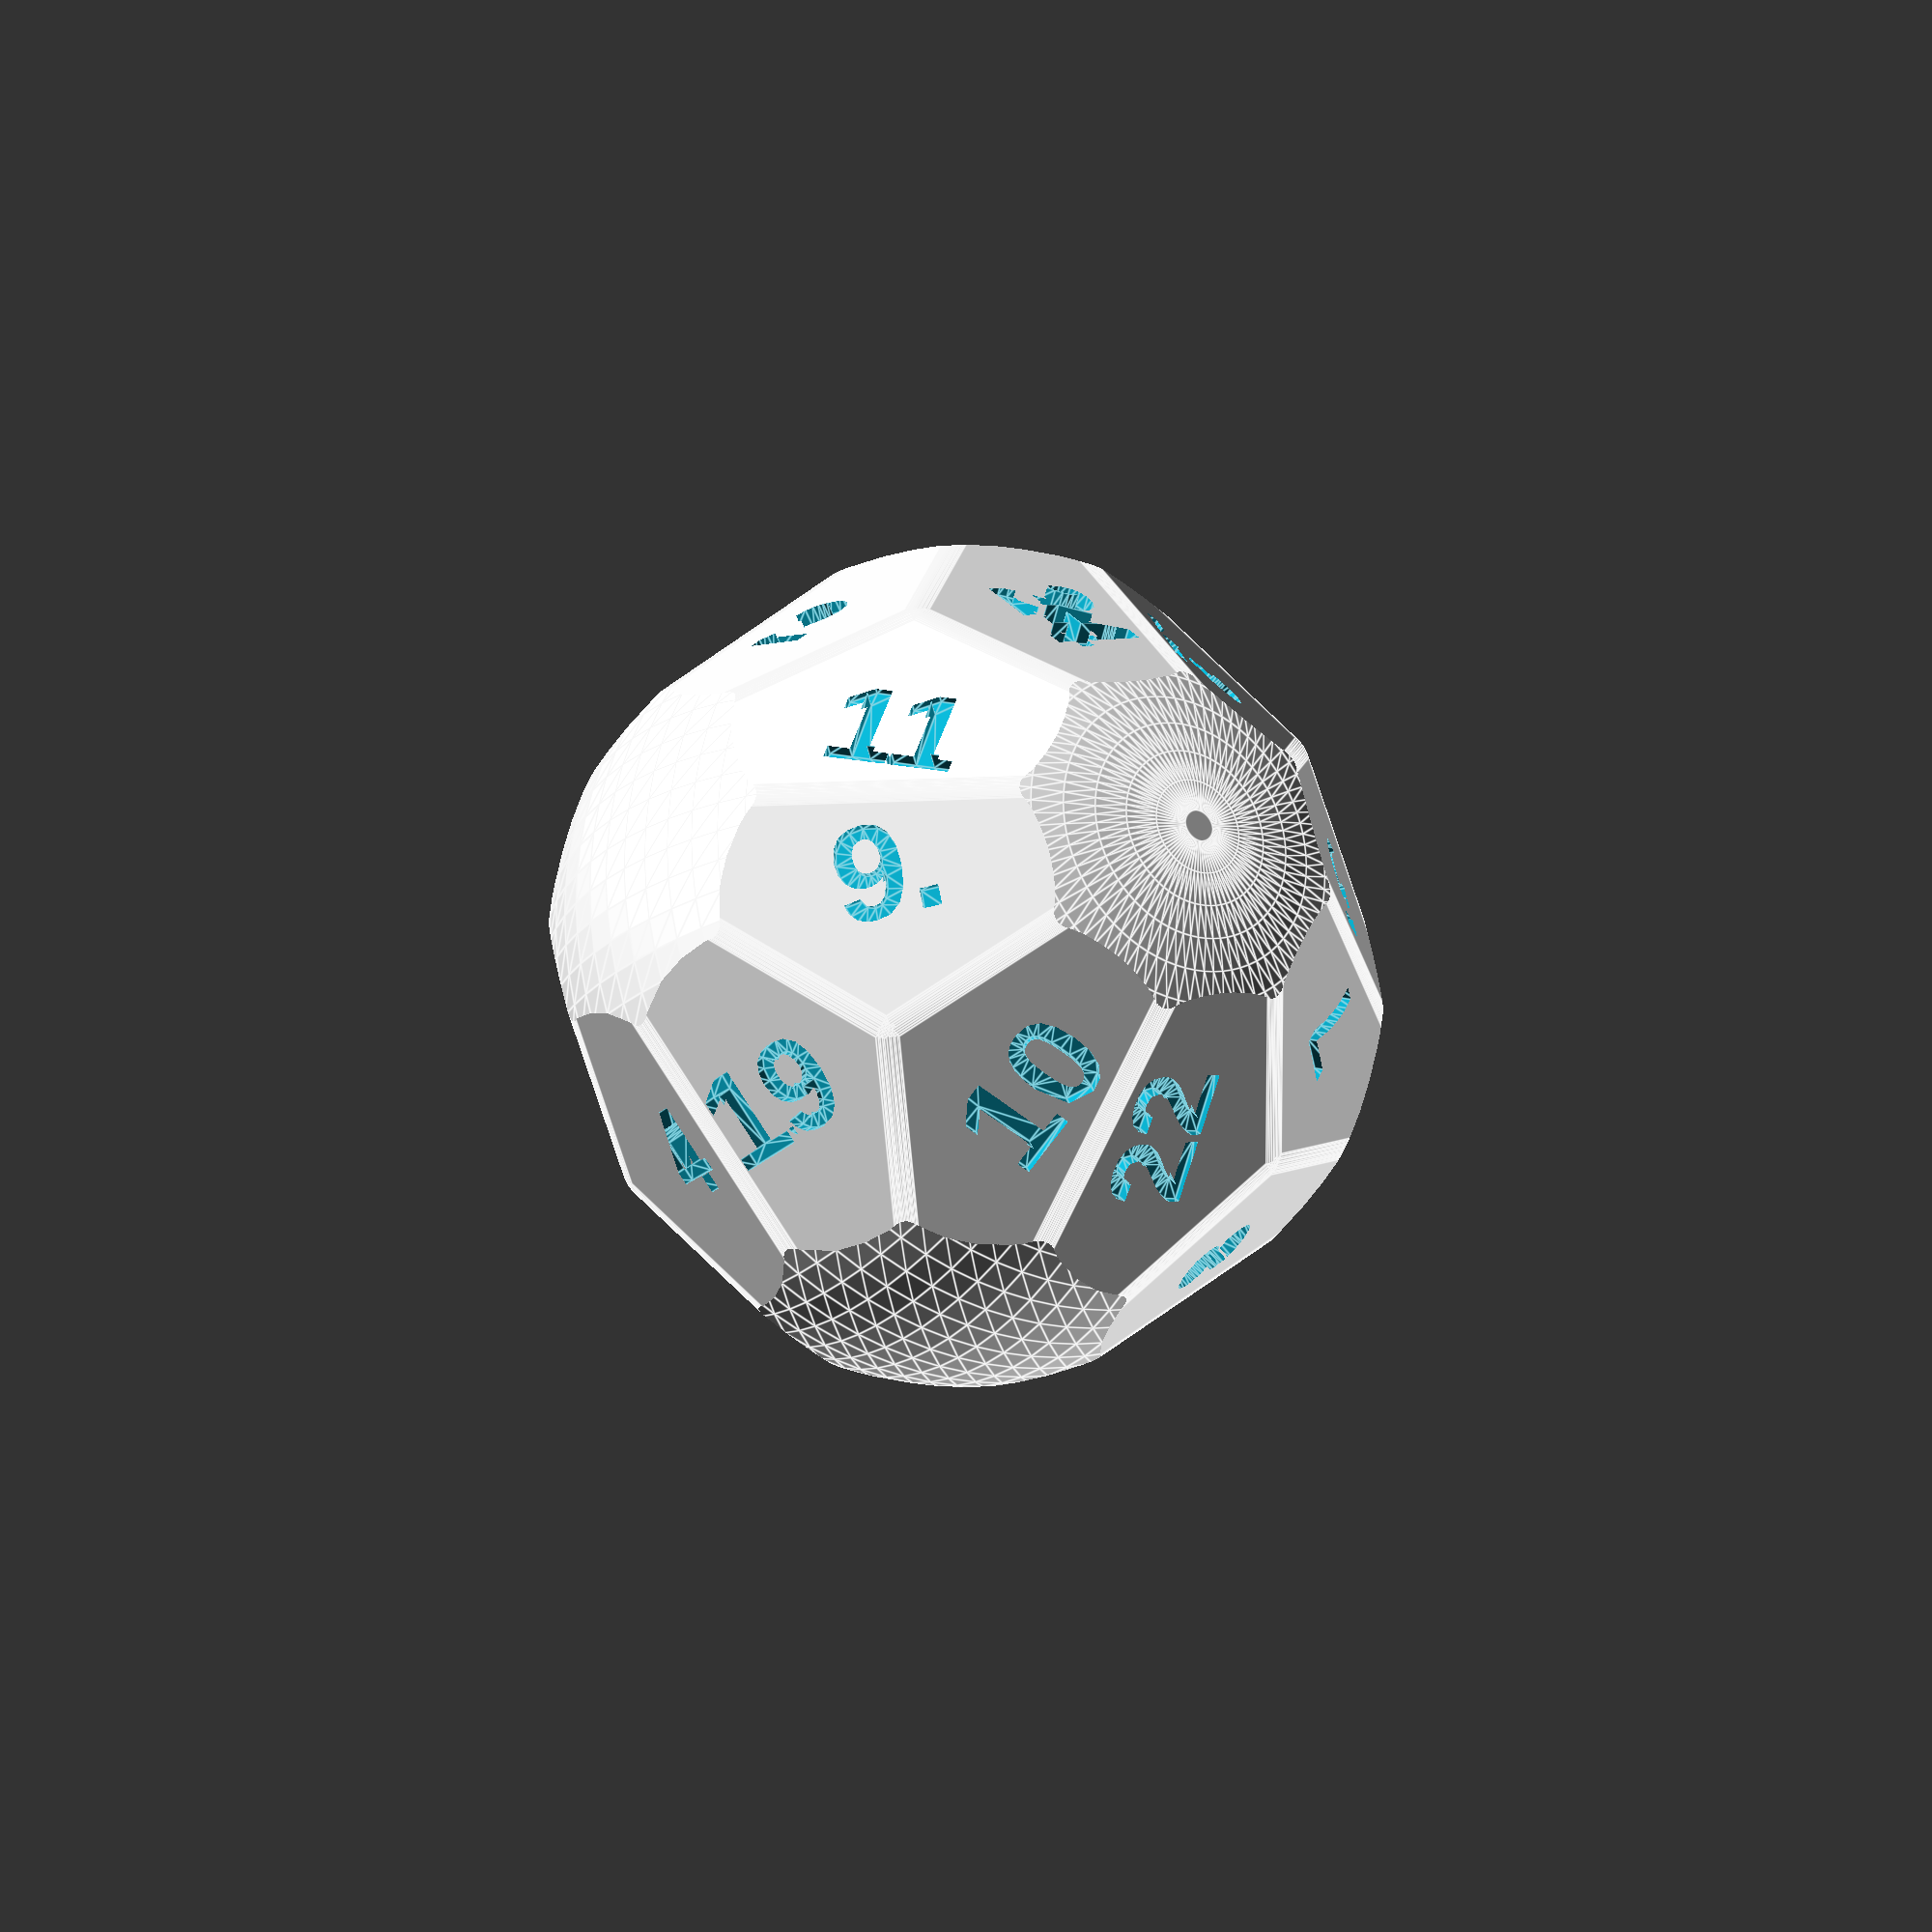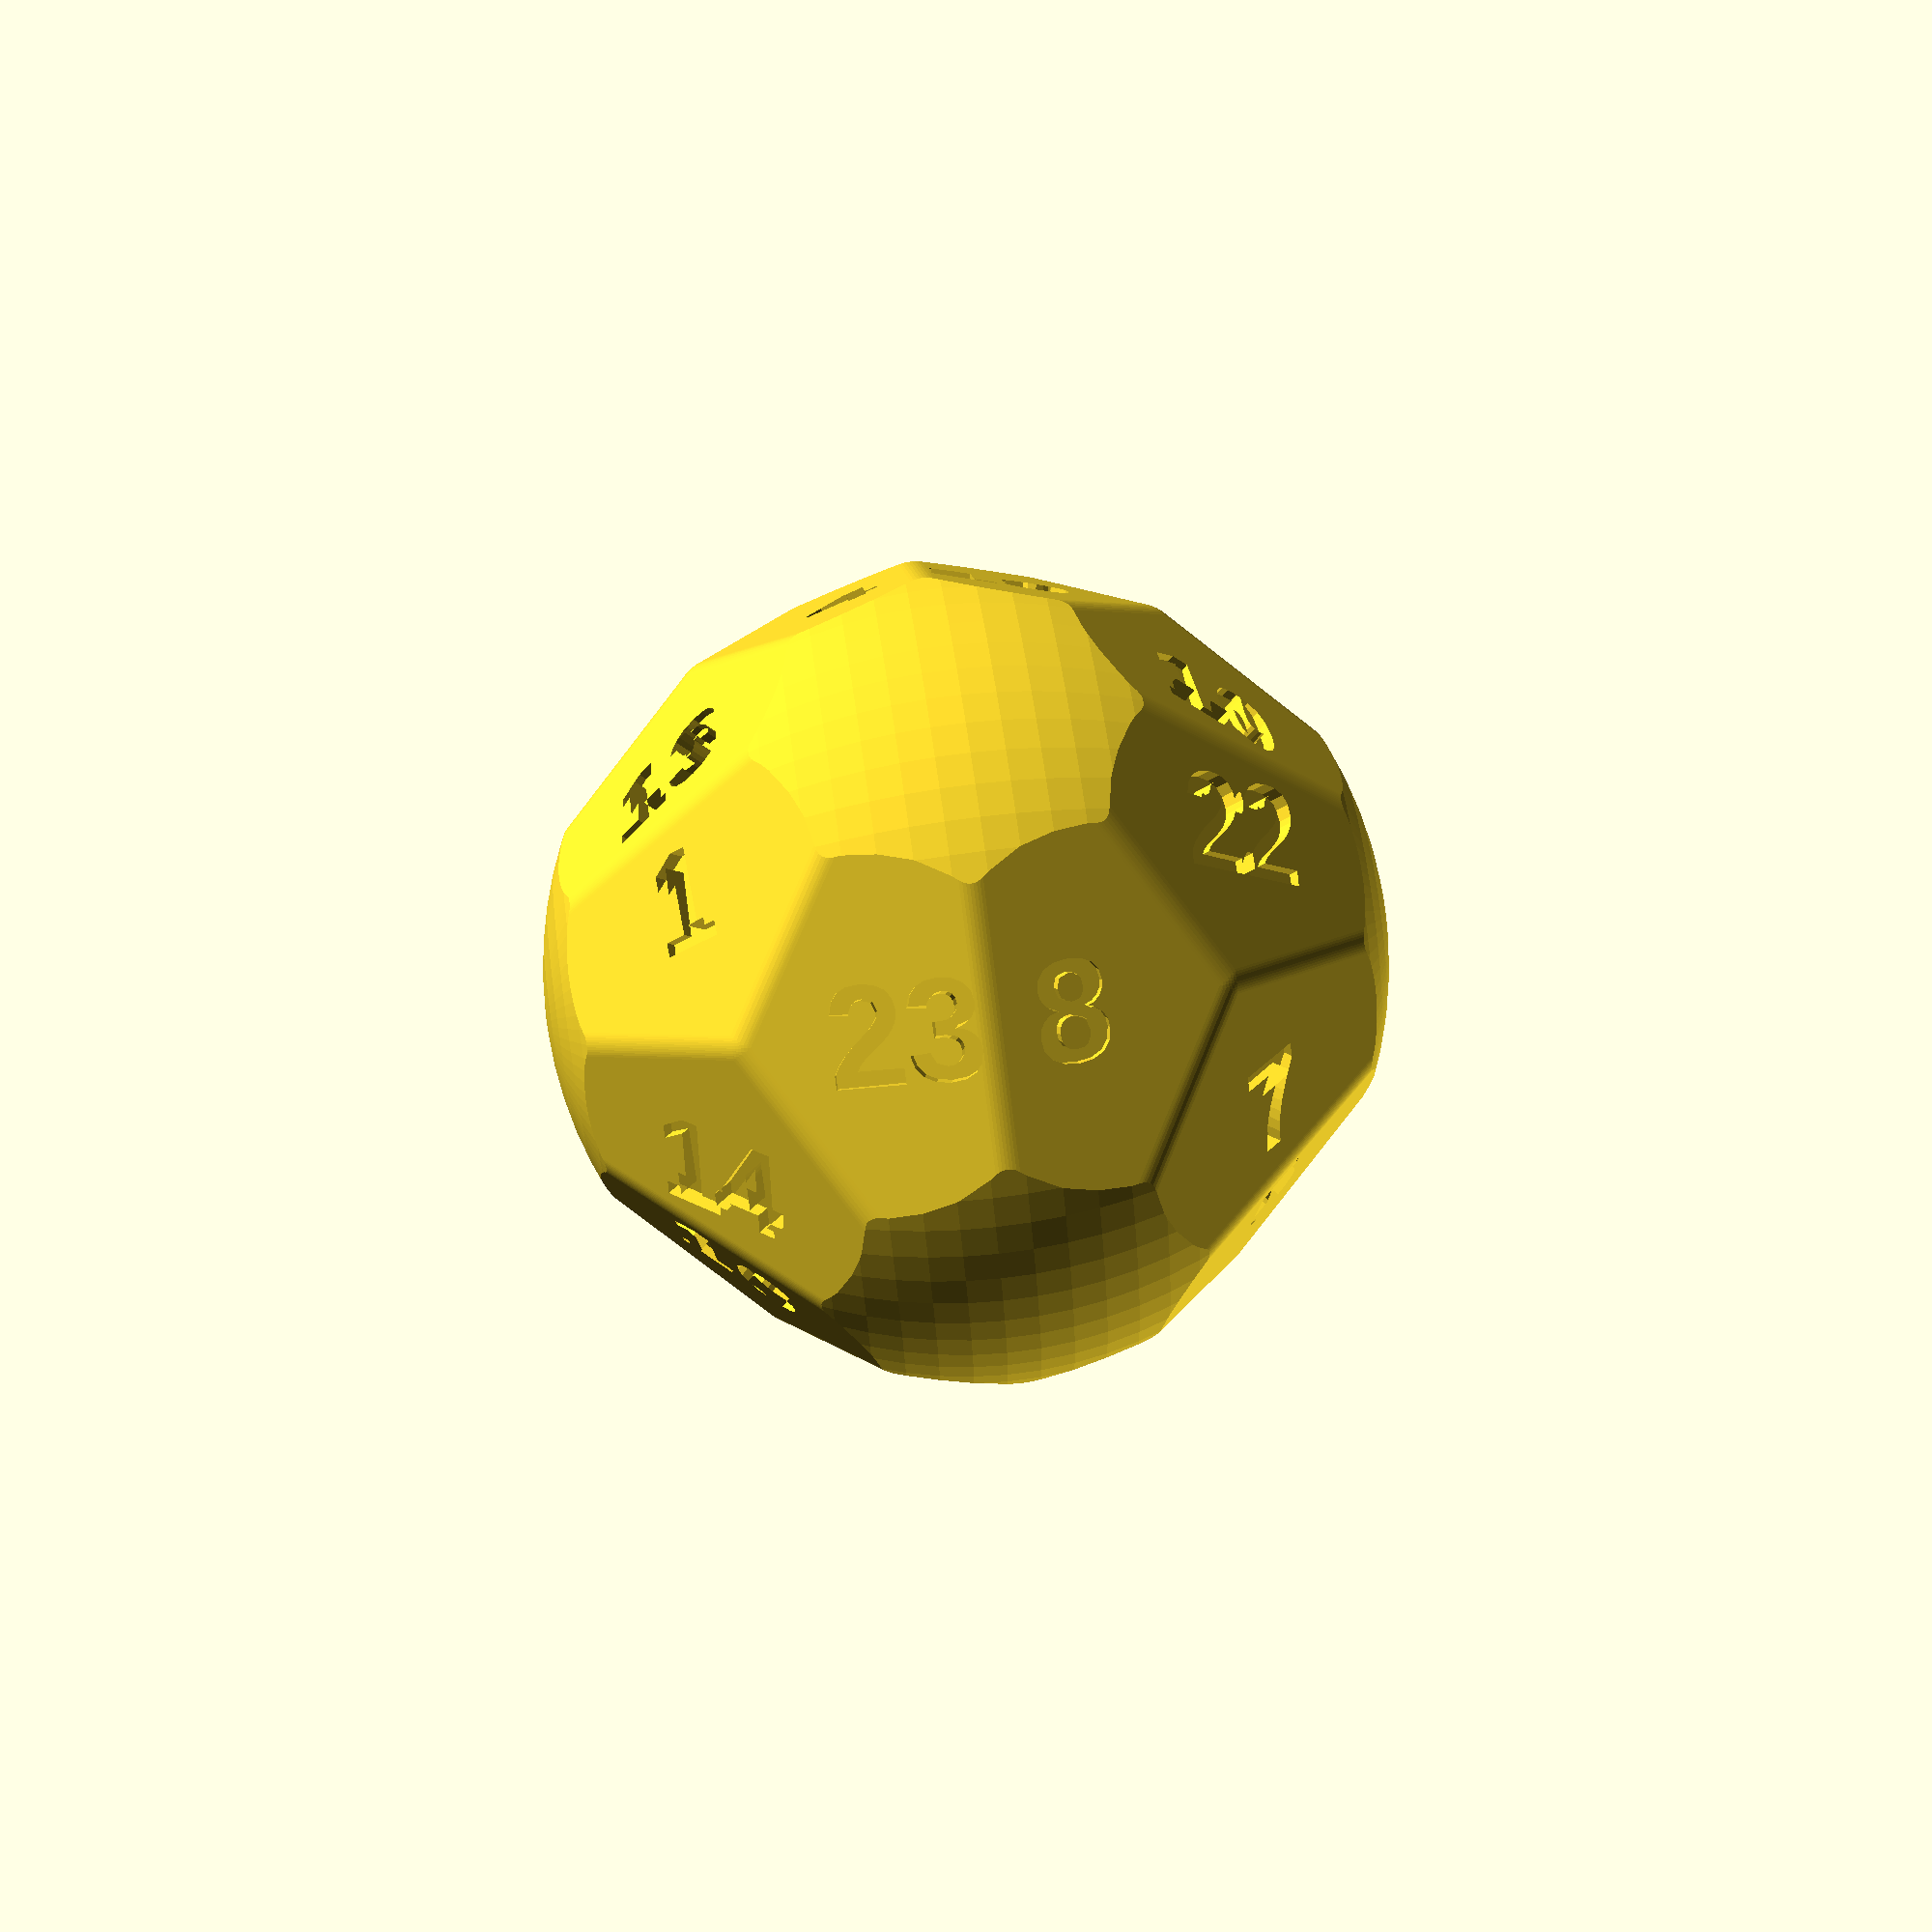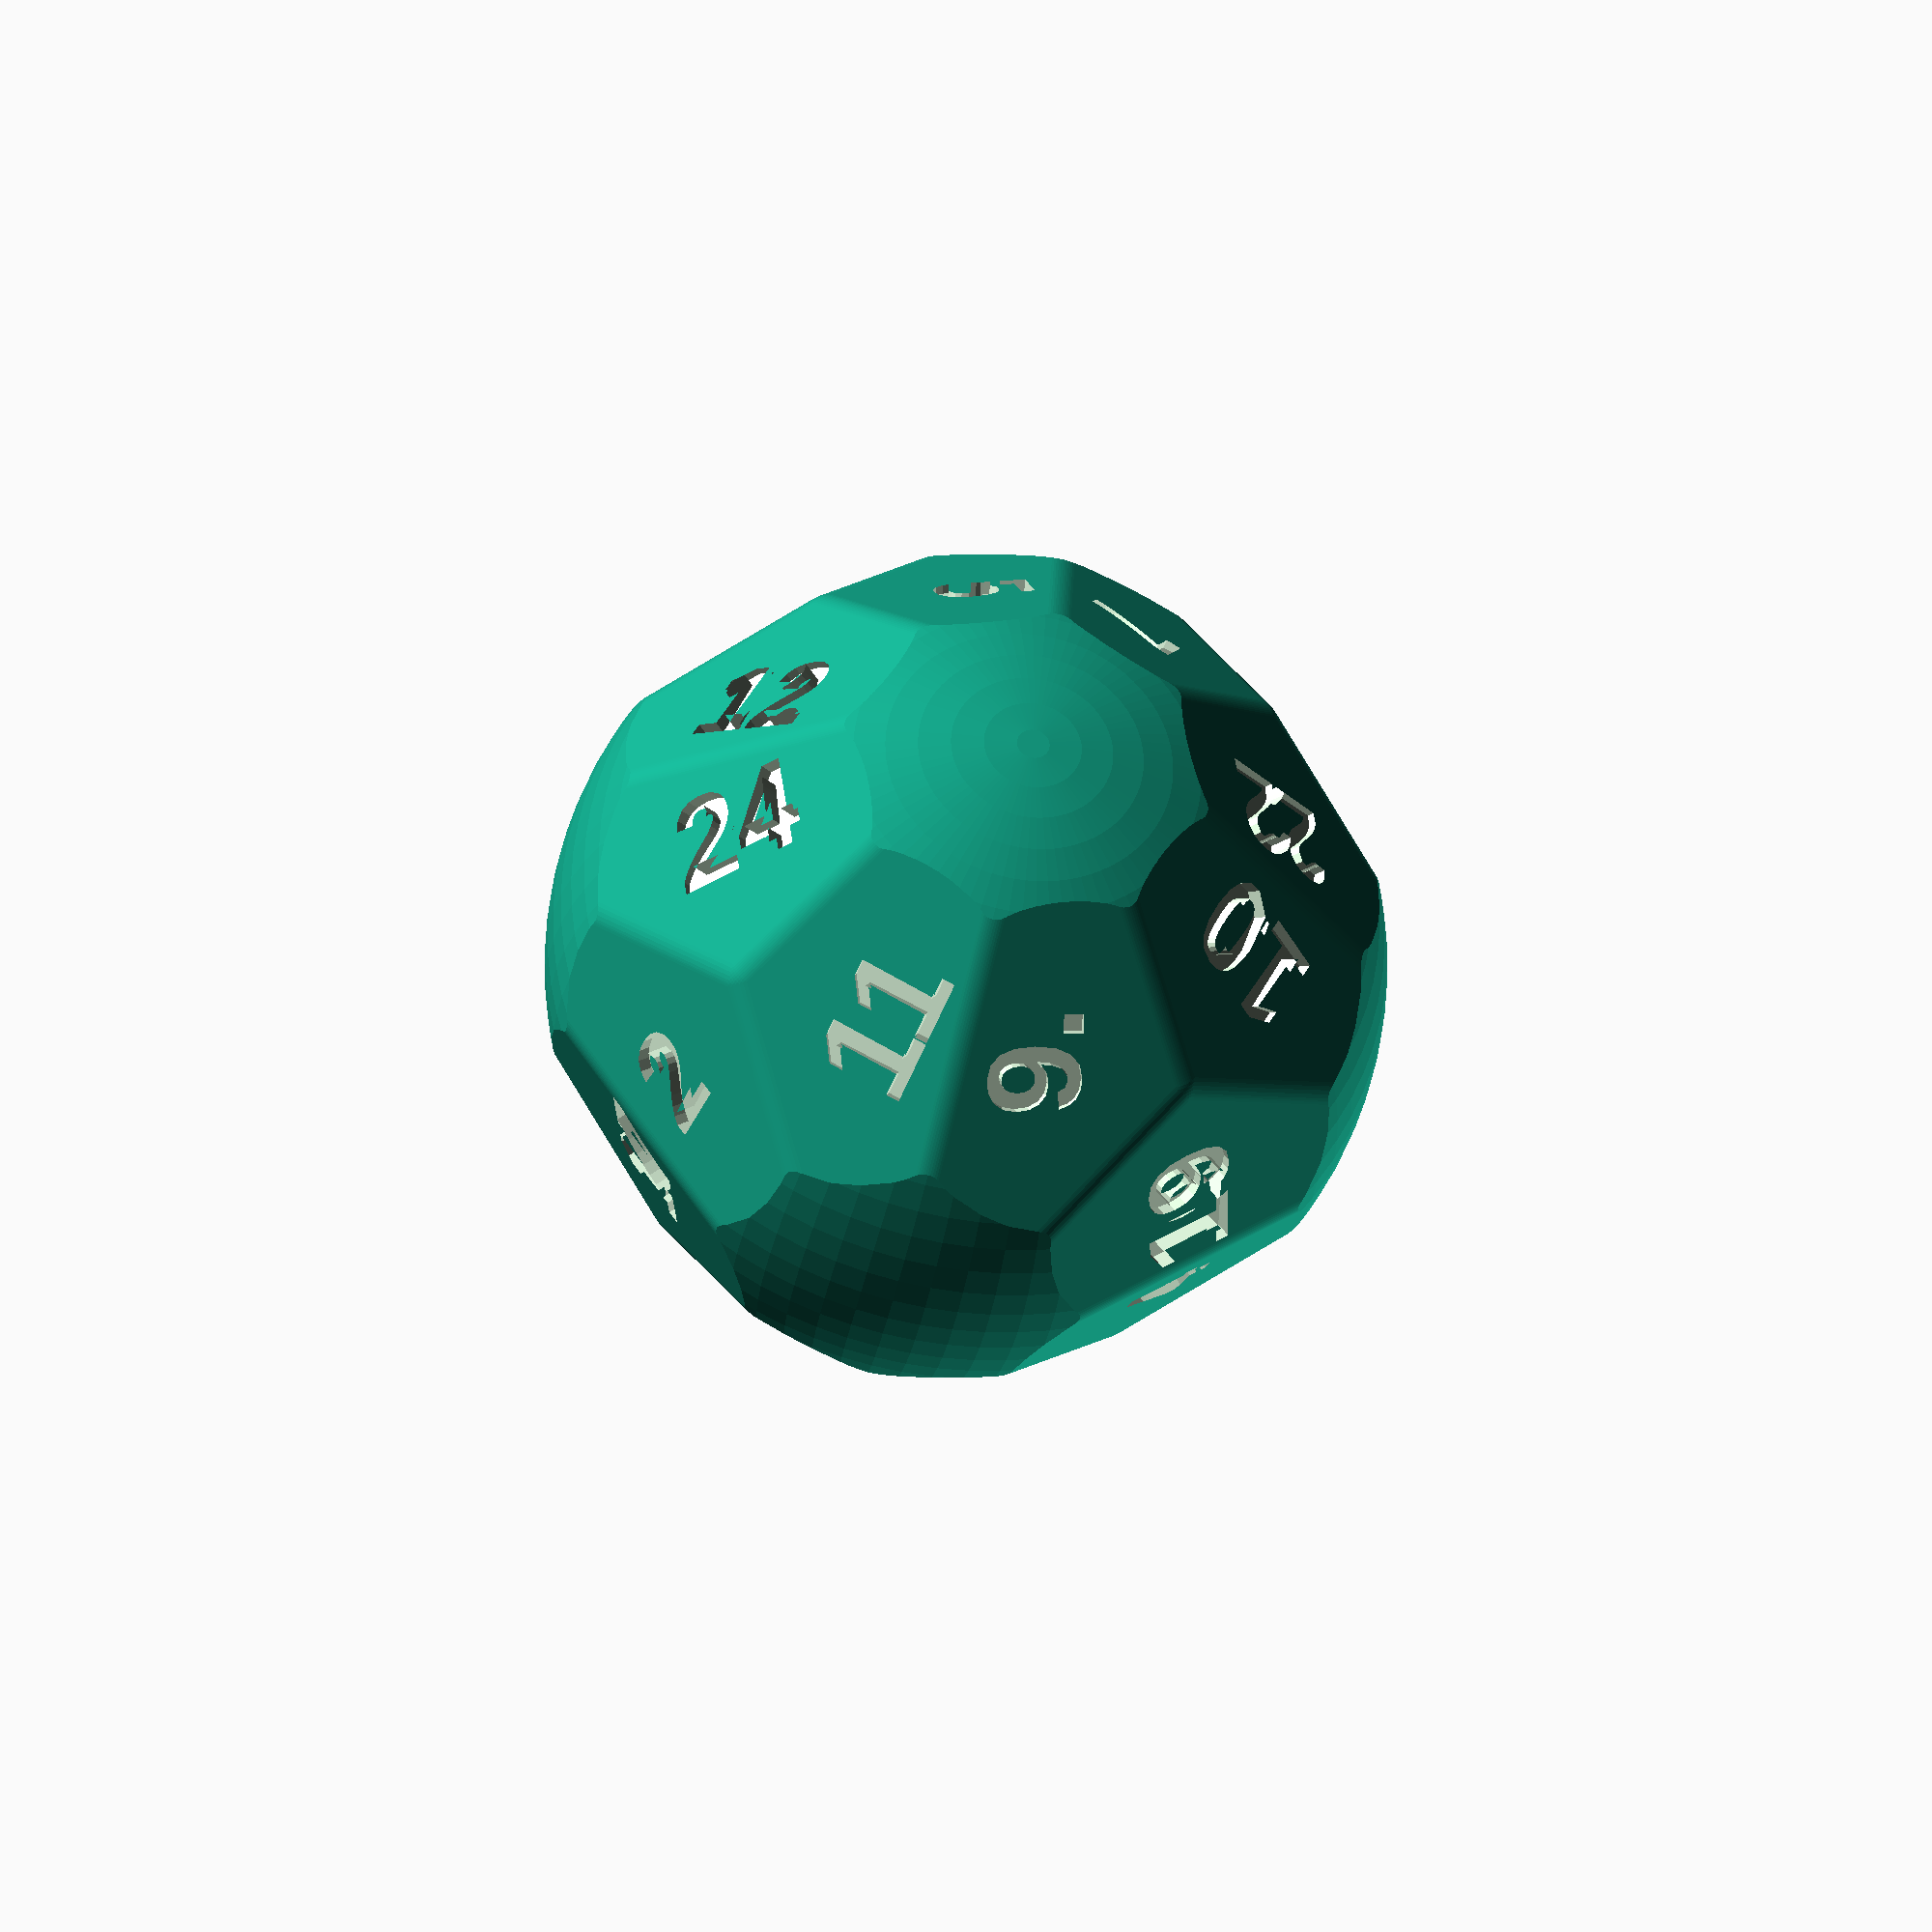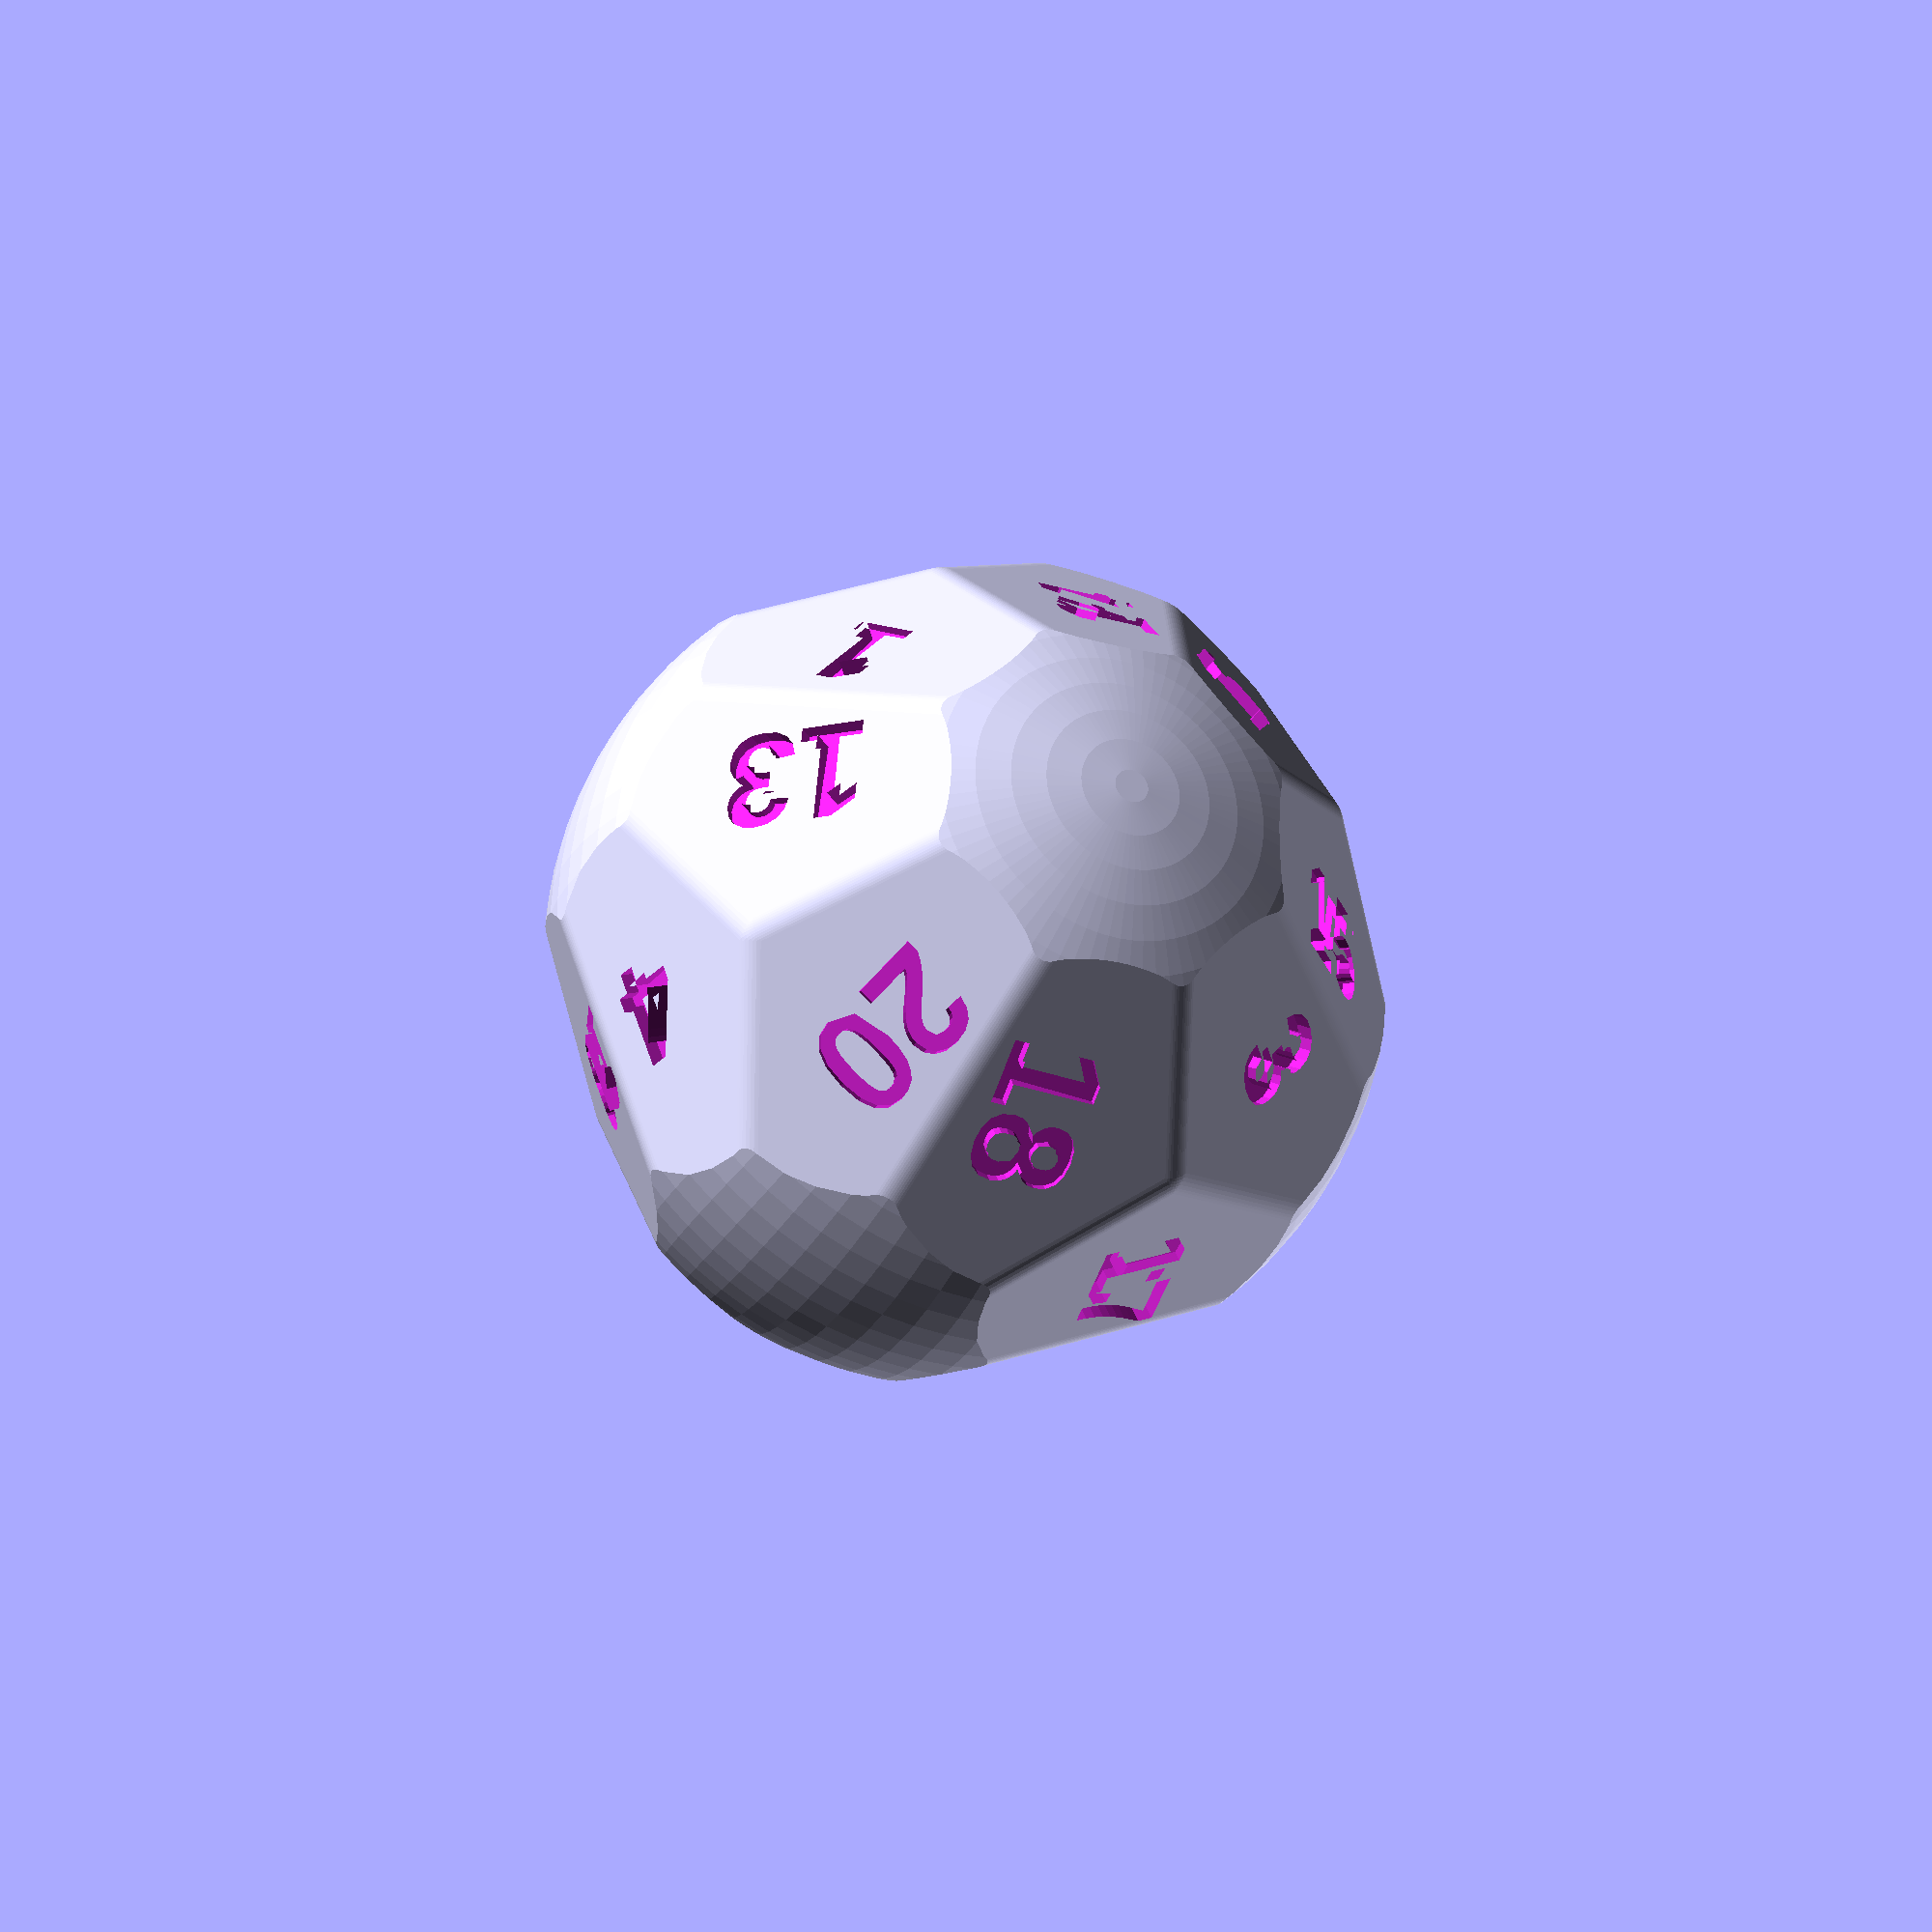
<openscad>
//Triakis Octahedron
// 3 sided faces = 24
// degree 8 vertices = 6
// degree 3 vertices = 8
// halves = 6

txt_depth = .11;
txt_size = .48;
txt_font = "Arial:style=Bold";
// Warning: a scale factor is applied later (see below)
diam = 30; // scale factor which sets the diameter (distance from one [deg 4]-vertex to the vertex opposite) 
minko = 0.2; //chamfer the edges [0 = disabled]
roll = 0.6; // another effet to round the dice (intersects with a smaller sphere) [0 = disabled]
minkfn = 80; //sets the $fn variable for chamfer and the sphere

// source:  http://dmccooey.com/polyhedra/TriakisOctahedron.txt

C0 = 2.41421356237309504880168872421;

ordi = C0 +minko; //original diameter
scafa = diam*.5/ordi; //scale factor

//labels = ["1","2","3","4","5","6.","7","8","9.","10","11","12","13","14","15","16","17","18","19","20","21","22","23","24"]; //default labeling

// There are many labelings which have balanced opposed faces, balanced halves, balanced vertices of degree 8 and minimal imbalance at vertices of degree 3 (that is there are .5 points off). This one tries to be so, that faces with a long edge in common add up to something close to 25 (but they still deviate by 13, 11, 7, 6, 5 and 2 points [twice each])
labels =["15","6.","16","5","21","12","18","17","3","24","2","11","14","23","1","22","8","7","13","4","20","9.","19","10"];

// If you want that faces which share a long edge add number to a number closer to 25, the following labeling is better (sums remain between 20 and 30). The price is that 4 of the vertices of degree 8 are no longer balanced (they are 1 point off).
//["14","1","22","7","19","12","5","23","10","16","4","17","8","21","9.","15","2","20","13","6.","18","3","24","11"];

// Lastly, if you care mostly about these long edges and opposed faces, the following labeling has: balanced opposed faces; the long edges deviate by 1 point (cannot do better, since the only other nuymber which adds to 25 is on the opposed face); halves and vertices of degree 8 deviate by 2 points; vertices of degree 3 deviate by 2.5 points (except two which deviate by .5 points).
//["16","1","18","5","23","12","6.","22","10","14","4","17","8","21","11","15","3","19","13","2","20","7","24","9."];

vertices = [
[ 0.0,  0.0,   C0],
[ 0.0,  0.0,  -C0],
[  C0,  0.0,  0.0],
[ -C0,  0.0,  0.0],
[ 0.0,   C0,  0.0],
[ 0.0,  -C0,  0.0],
[ 1.0,  1.0,  1.0],
[ 1.0,  1.0, -1.0],
[ 1.0, -1.0,  1.0],
[ 1.0, -1.0, -1.0],
[-1.0,  1.0,  1.0],
[-1.0,  1.0, -1.0],
[-1.0, -1.0,  1.0],
[-1.0, -1.0, -1.0]];
faces = [
[  2 ,  0,  6],
[  4 ,  2,  6],
[  0 ,  4,  6],
[  4 ,  1,  7],
[  2 ,  4,  7],
[  1 ,  2,  7],
[  5 ,  0,  8],
[  2 ,  5,  8],
[  0 ,  2,  8],
[  2 ,  1,  9],
[  5 ,  2,  9],
[  1 ,  5,  9],
[  4 ,  0, 10],
[  3 ,  4, 10],
[  0 ,  3, 10],
[  3 ,  1, 11],
[  4 ,  3, 11],
[  1 ,  4, 11],
[  3 ,  0, 12],
[  5 ,  3, 12],
[  0 ,  5, 12],
[  5 ,  1, 13],
[  3 ,  5, 13],
[  1 ,  3, 13]];

function add3(v, i = 0, r) = 
    i < len(v) ? 
        i == 0 ?
            add3(v, 1, v[0]) :
            add3(v, i + 1, r + v[i]) :
        r;

function facecoord(n) = [for(i = [0 : len(faces[n]) - 1]) vertices[faces[n][i]] ]; // returns list of the coordinates of the vertices on this face

module facetext(vert,txt) {
    bar = add3(vert)/len(vert); // barycentre
    length = norm(bar);     // radial distance
    b = acos(bar.z/length); // inclination angle
    c = atan2(bar.y,bar.x); // azimuthal angle
    rotate([0,b,c]) translate([0,0,length +minko])linear_extrude(txt_depth,center=true) text(text=txt,size = txt_size, font = txt_font, halign = "center", valign = "center");
}

scale(scafa)
difference() {
    intersection() {
        minkowski($fn=minkfn){
            polyhedron(points = vertices, faces=faces,  convexity = 20);
            sphere(minko);
        };
        sphere(ordi-roll,$fn=minkfn);
    }
    for(i=[0:len(faces)-1]) facetext(facecoord(i),labels[i]);
}

</openscad>
<views>
elev=23.6 azim=265.7 roll=146.4 proj=o view=edges
elev=105.3 azim=248.6 roll=97.8 proj=p view=solid
elev=32.3 azim=349.5 roll=170.8 proj=o view=solid
elev=205.2 azim=203.5 roll=201.4 proj=p view=wireframe
</views>
